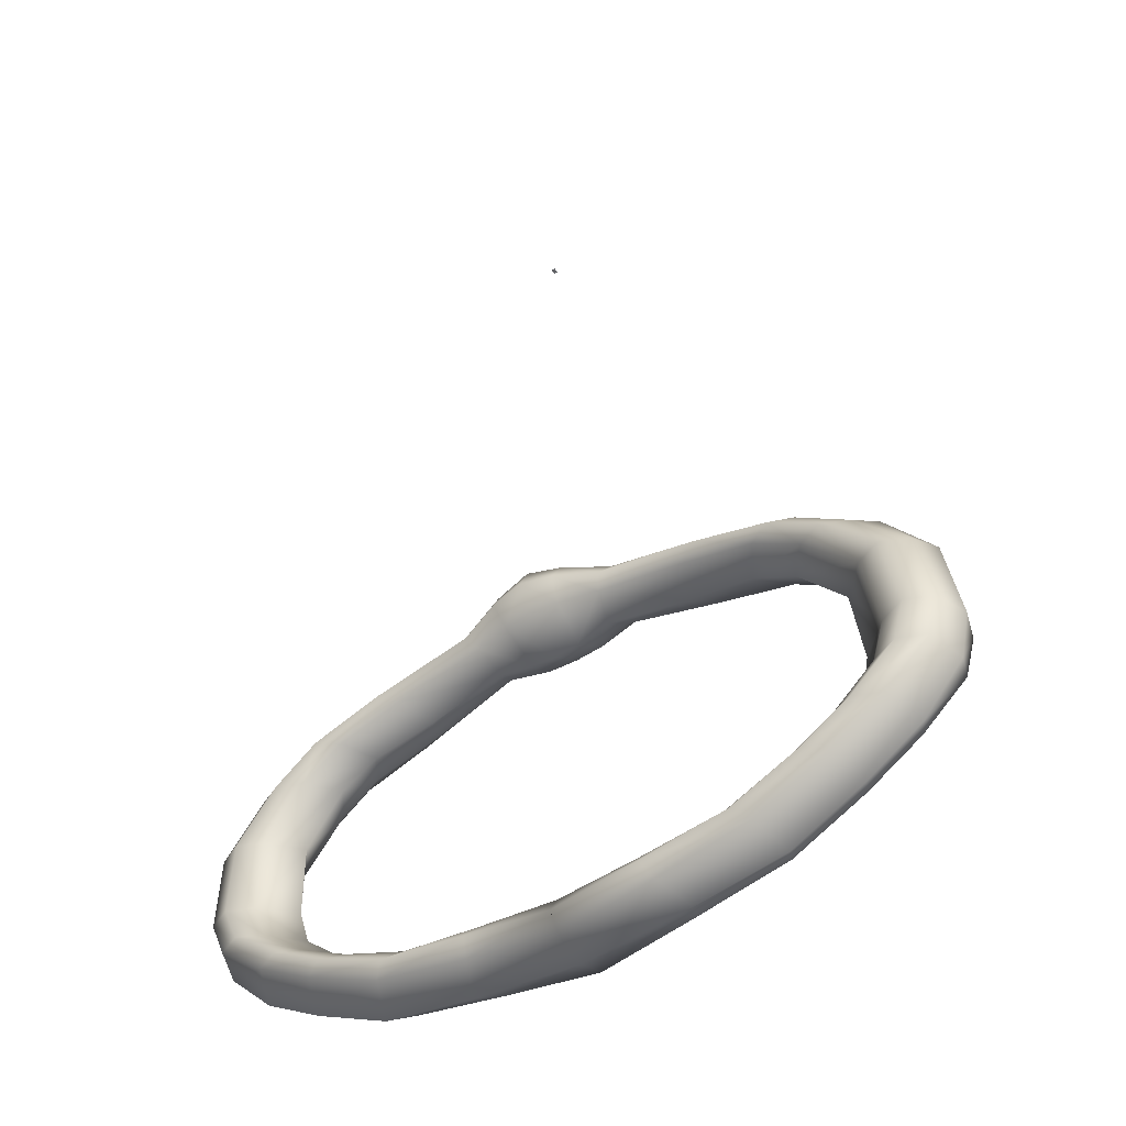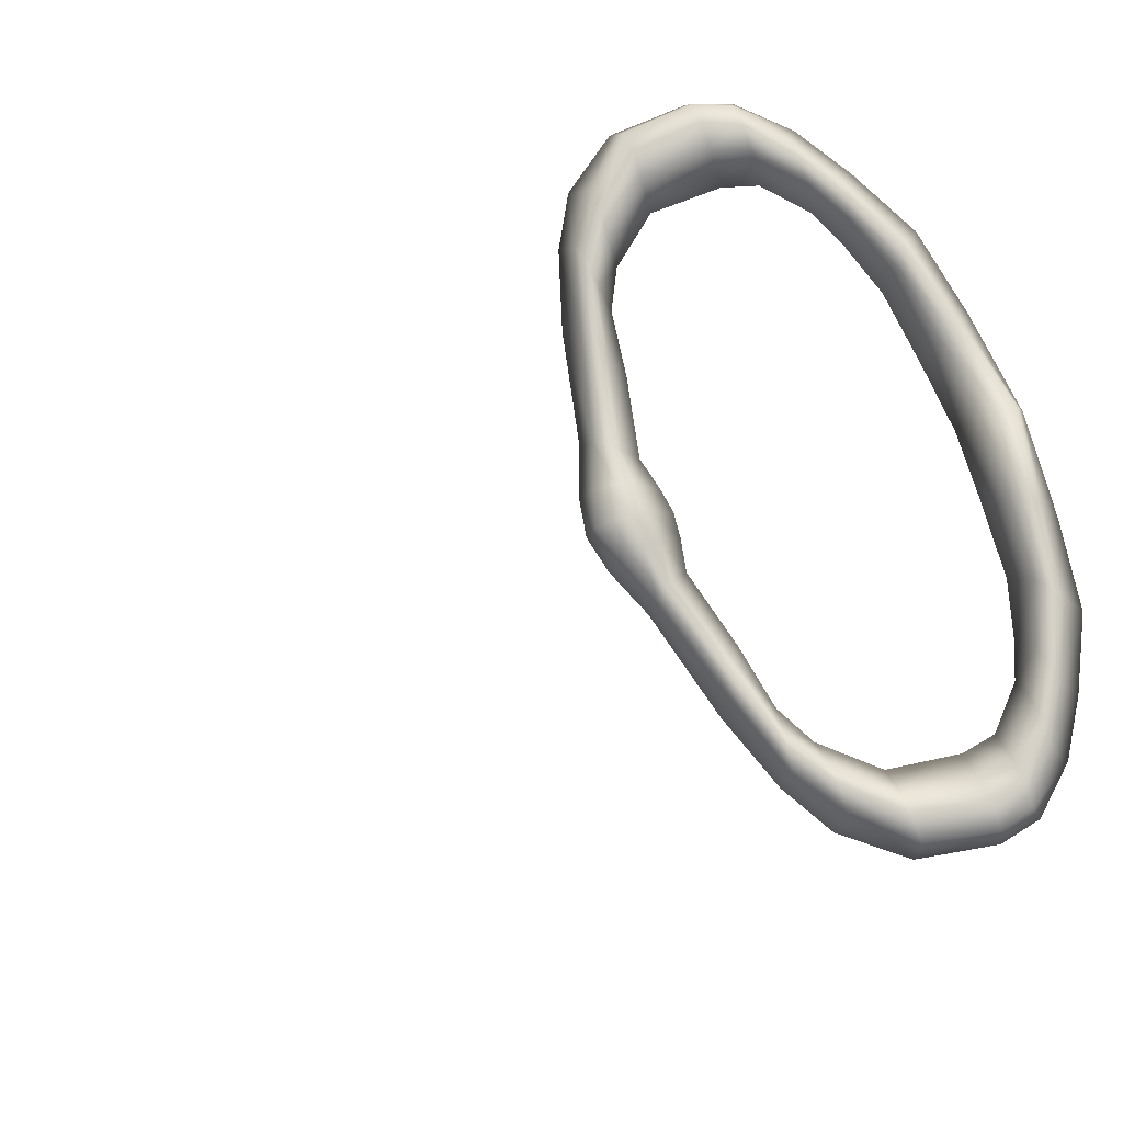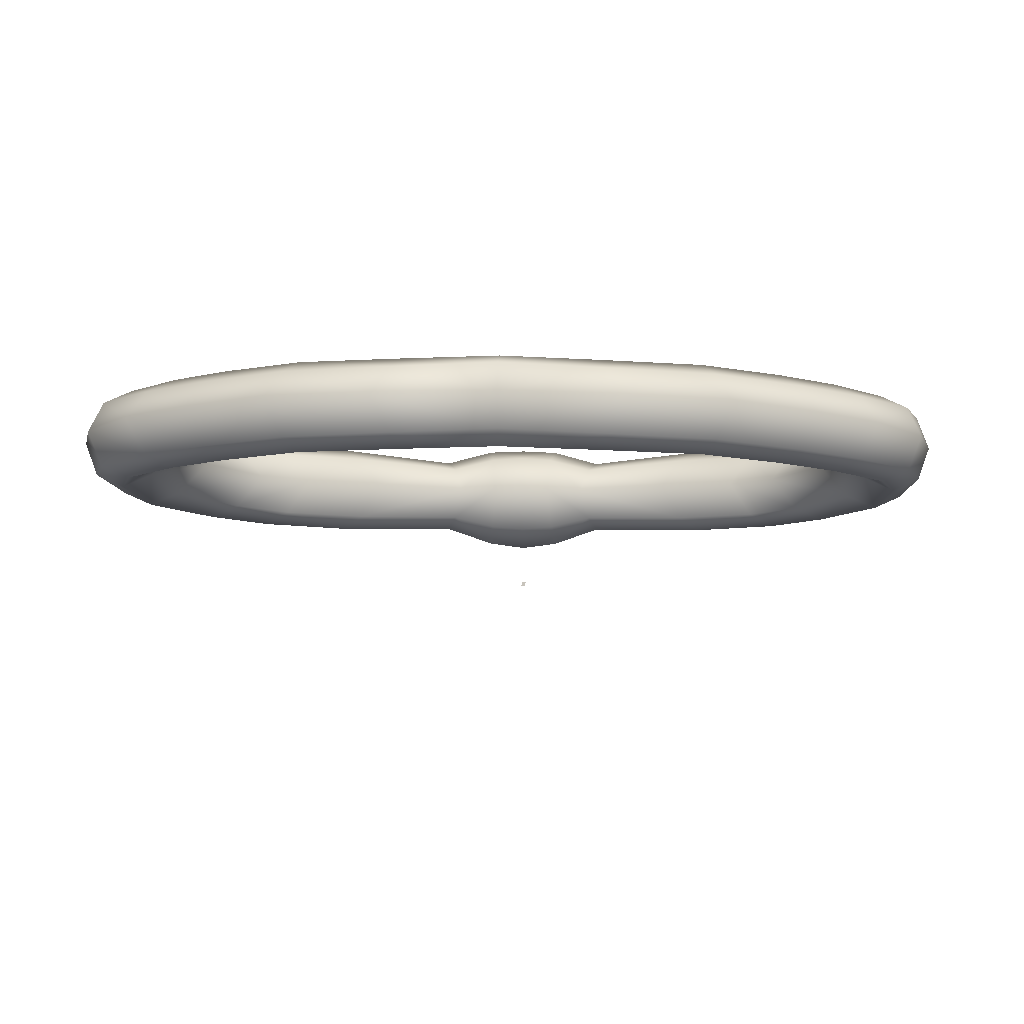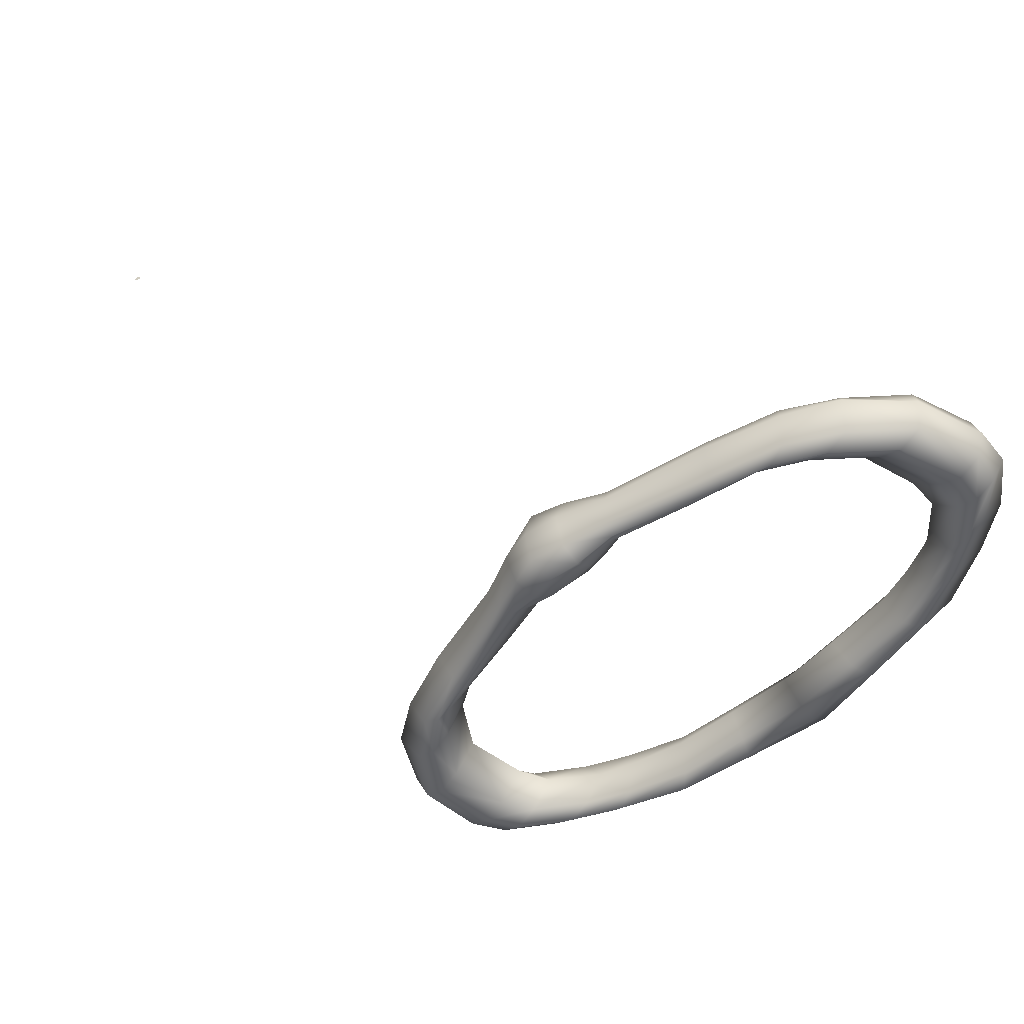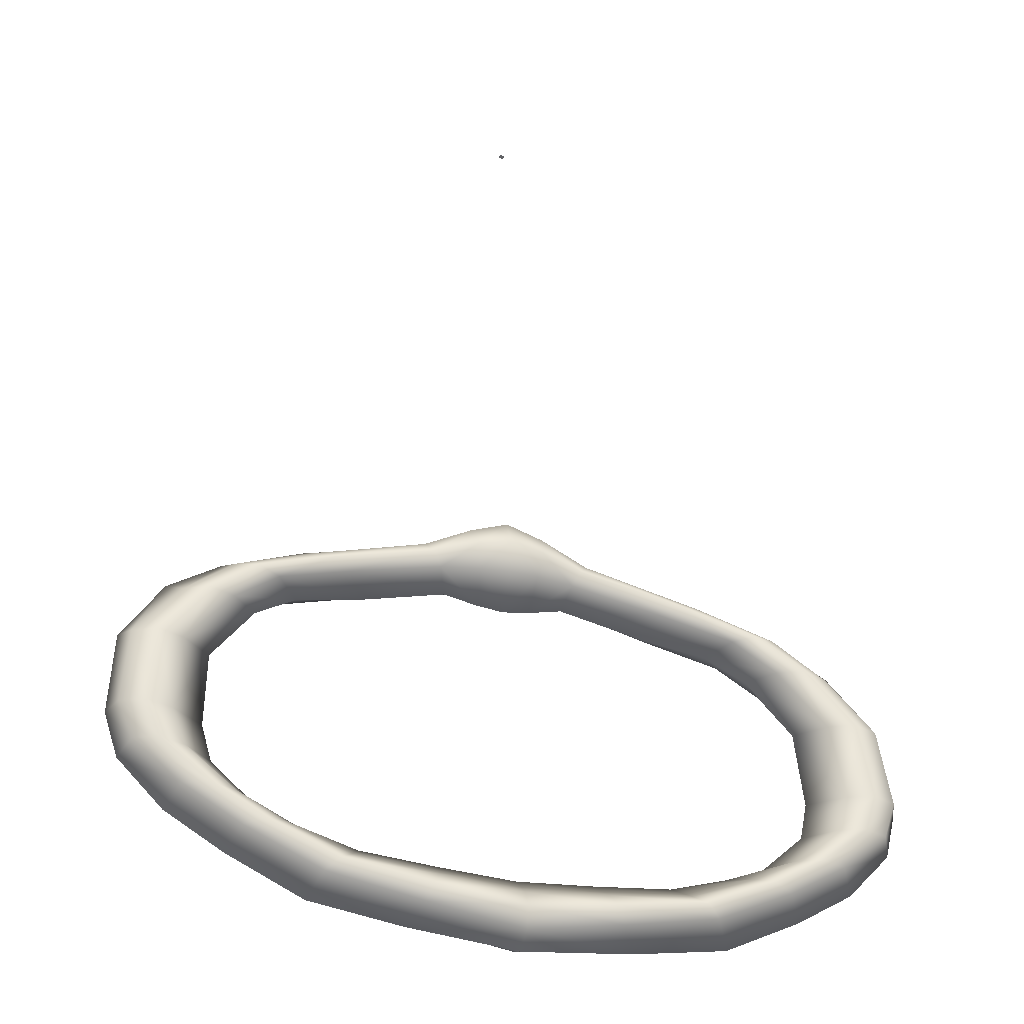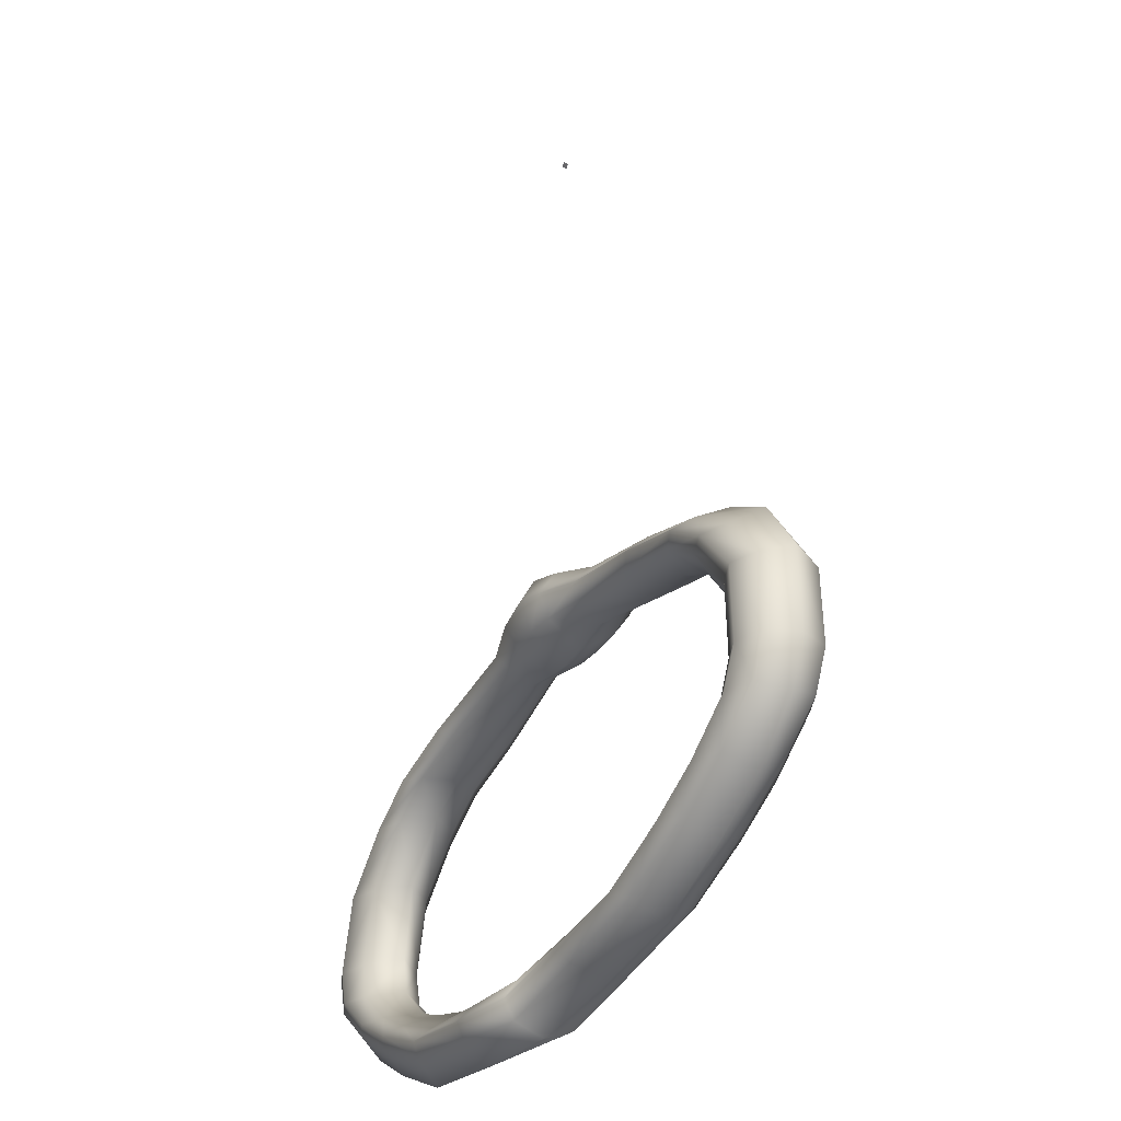
<metadata>
{"format":"obj","ext":"obj","renderer":"f3d","projection":"perspective","resolution":1024,"background":"white","views":[{"elev":-46.9,"azim":36.2,"up":"+Z"},{"elev":79.8,"azim":70.7,"up":"+Y"},{"elev":-11.3,"azim":-179.7,"up":"+Y"},{"elev":-49.7,"azim":49.3,"up":"+Y"},{"elev":-30.7,"azim":-12.9,"up":"+Z"},{"elev":-30.6,"azim":-119.4,"up":"+Z"}]}
</metadata>
<code>
o Cube.001_Cube
v -0.1318 -0.01084 -0.008903
v -0.1319 0.01237 -0.009384
v -0.1518 -0.01079 -0.008073
v -0.1518 0.01242 -0.008554
v -0.126 0.01314 -0.03916
v -0.1061 -0.01012 -0.03951
v -0.1061 0.01309 -0.03999
v -0.126 -0.01007 -0.03868
v -0.1315 -0.01218 0.04119
v -0.1316 0.01102 0.04071
v -0.1117 0.01097 0.03988
v -0.1116 -0.01224 0.04036
v -0.1561 0.000831 -0.008127
v -0.1314 0.001723 -0.04505
v -0.1376 -0.000733 0.04752
v -0.1023 -0.000663 0.03973
v -0.1193 0.000727 -0.009668
v -0.09693 0.001456 -0.04013
v -0.0715 0.01371 -0.0685
v -0.06185 -0.009725 -0.06087
v -0.06192 0.01349 -0.06135
v -0.07143 -0.009495 -0.06801
v -0.05769 0.001686 -0.05449
v -0.07661 0.002326 -0.0756
v -0.08168 -0.01296 0.06269
v -0.06676 0.01036 0.056
v -0.06669 -0.01285 0.05648
v -0.08174 0.01025 0.06221
v -0.05959 -0.001127 0.05079
v -0.08493 -0.0015 0.06845
v -0.1419 0.01683 -0.009061
v -0.1418 -0.01525 -0.008396
v -0.116 -0.01453 -0.039
v -0.1161 0.01755 -0.03967
v -0.1215 -0.01665 0.04087
v -0.1216 0.01544 0.0402
v -0.06663 -0.01405 -0.06435
v -0.06672 0.01804 -0.06501
v -0.07427 0.01475 0.05901
v -0.07417 -0.01734 0.05967
v -0.1458 0.01279 -0.02318
v -0.1258 -0.01047 -0.02353
v -0.1259 0.01274 -0.02401
v -0.1457 -0.01042 -0.0227
v -0.115 0.0011 -0.02422
v -0.1502 0.001284 -0.02593
v -0.1358 -0.01489 -0.02302
v -0.1359 0.0172 -0.02368
v -0.08777 -0.009921 -0.04975
v -0.08784 0.01329 -0.05023
v -0.1025 -0.009778 -0.05291
v -0.1076 0.002026 -0.05985
v -0.1026 0.01343 -0.05339
v -0.08112 0.001574 -0.04688
v -0.09522 0.0178 -0.0519
v -0.09513 -0.01429 -0.05124
v -0.03341 0.01379 -0.07705
v -0.0271 0.001671 -0.0584
v -0.02892 -0.009723 -0.06575
v -0.02899 0.01349 -0.06623
v -0.03334 -0.009416 -0.07656
v -0.03919 0.002374 -0.08285
v -0.03112 -0.01401 -0.07106
v -0.03121 0.01808 -0.07173
v -0.1496 0.01163 0.0208
v -0.1496 -0.01158 0.02128
v -0.1297 0.01157 0.01997
v -0.1296 -0.01164 0.02045
v -0.1187 -6.3e-05 0.01975
v -0.1543 -4.8e-05 0.0244
v -0.1396 -0.01605 0.02096
v -0.1397 0.01604 0.02029
v -0.1122 0.0106 0.05375
v -0.08645 -0.000935 0.04756
v -0.1121 -0.01261 0.05424
v -0.09471 0.01062 0.05023
v -0.09464 -0.01259 0.05072
v -0.1167 -0.00112 0.05892
v -0.1034 0.01505 0.0519
v -0.1034 -0.01704 0.05257
v -0.03718 -0.01164 0.07332
v -0.03051 0.008238 0.06344
v -0.03045 -0.01141 0.06385
v -0.03979 -0.001913 0.07722
v -0.03724 0.008011 0.07291
v -0.02721 -0.001419 0.05694
v -0.0338 -0.01528 0.06866
v -0.03388 0.01188 0.0681
v -0.01884 -0.01573 0.0798
v -0.01526 0.01206 0.06219
v -0.01518 -0.01529 0.06276
v -0.02017 -0.002179 0.08428
v -0.01698 -0.02074 0.07108
v -0.01709 0.01708 0.0703
v -0.01892 0.01162 0.07923
v -0.01345 -0.00138 0.05346
v -0.004631 -0.01678 0.08364
v -0.004717 0.01235 0.08304
v 0.00478 -0.009356 -0.08437
v 0.004711 0.01385 -0.08485
v 0.1336 -0.01159 -0.01996
v 0.1335 0.01162 -0.02044
v 0.1535 -0.01164 -0.02079
v 0.1534 0.01157 -0.02127
v 0.003899 0.01347 -0.07037
v 0.003967 -0.009741 -0.06989
v -0.003532 0.01291 0.06191
v -0.003447 -0.01622 0.06252
v 0.1309 0.01242 -0.04986
v 0.1111 -0.01073 -0.04855
v 0.111 0.01248 -0.04903
v 0.131 -0.01079 -0.04938
v 0.1276 -0.01291 0.0304
v 0.1275 0.0103 0.02992
v 0.1076 0.01035 0.03075
v 0.1077 -0.01286 0.03123
v -0.00486 -0.002303 0.08666
v 0.004985 0.002362 -0.08889
v 0.1577 -5.1e-05 -0.02119
v -0.0029 -0.001374 0.05171
v 0.003453 0.001636 -0.06157
v 0.1371 0.000968 -0.05623
v 0.1329 -0.001493 0.03626
v 0.09832 -0.001227 0.03138
v 0.1209 5.2e-05 -0.01967
v 0.1019 0.000897 -0.04841
v 0.07944 0.01329 -0.07478
v 0.06908 -0.01009 -0.06632
v 0.06901 0.01312 -0.0668
v 0.0795 -0.00992 -0.0743
v 0.06408 0.001344 -0.05956
v 0.08546 0.001871 -0.08235
v 0.07511 -0.0134 0.05616
v 0.06068 0.01 0.05069
v 0.06075 -0.01321 0.05117
v 0.07504 0.009812 0.05568
v 0.05416 -0.001447 0.04606
v 0.07764 -0.001957 0.06167
v 0.004387 -0.01399 -0.07704
v 0.1434 0.01603 -0.02094
v 0.1435 -0.01605 -0.02028
v -0.004141 0.01821 0.07236
v 0.004292 0.0181 -0.0777
v -0.004022 -0.02207 0.07319
v 0.1211 -0.0152 -0.04888
v 0.121 0.01689 -0.04954
v 0.1176 -0.01733 0.03091
v 0.1175 0.01476 0.03024
v 0.00433 0.002051 -0.0772
v 0.0743 -0.01444 -0.07022
v 0.07421 0.01764 -0.07088
v 0.06785 0.01435 0.05309
v 0.06794 -0.01774 0.05376
v 0.149 0.01196 -0.03546
v 0.1291 -0.01119 -0.03414
v 0.1291 0.01202 -0.03463
v 0.1491 -0.01125 -0.03497
v 0.1182 0.000445 -0.03393
v 0.1538 0.00043 -0.03859
v 0.1391 -0.01566 -0.03447
v 0.139 0.01643 -0.03513
v 0.09387 -0.01043 -0.05732
v 0.0938 0.01278 -0.0578
v 0.109 -0.01037 -0.06172
v 0.1148 0.001401 -0.06912
v 0.109 0.01284 -0.0622
v 0.08677 0.001102 -0.05387
v 0.1014 0.01725 -0.06009
v 0.1015 -0.01484 -0.05943
v 0.04213 0.01358 -0.08019
v 0.03379 0.0015 -0.06094
v 0.03655 -0.009907 -0.06847
v 0.03648 0.0133 -0.06896
v 0.0422 -0.009628 -0.07971
v 0.04869 0.002127 -0.08651
v 0.03939 -0.01421 -0.074
v 0.03929 0.01788 -0.07466
v 0.1479 0.01079 0.008407
v 0.148 -0.01242 0.008888
v 0.128 0.01085 0.009237
v 0.1281 -0.01236 0.009718
v 0.1171 -0.000726 0.009934
v 0.1522 -0.00091 0.01163
v 0.138 -0.01683 0.009395
v 0.1379 0.01526 0.00873
v 0.1065 0.009984 0.04465
v 0.0815 -0.001407 0.04056
v 0.1066 -0.01323 0.04513
v 0.08941 0.01011 0.04257
v 0.08948 -0.0131 0.04305
v 0.1106 -0.001759 0.04945
v 0.09796 0.01448 0.04351
v 0.09806 -0.0176 0.04418
v 0.02919 -0.01182 0.07056
v 0.02344 0.008086 0.06119
v 0.02349 -0.01156 0.0616
v 0.0313 -0.002113 0.07426
v 0.02914 0.007824 0.07015
v 0.02093 -0.001554 0.05493
v 0.02635 -0.01545 0.06616
v 0.02627 0.01171 0.0656
v 0.01007 -0.01581 0.0786
v 0.008226 0.012 0.06121
v 0.008306 -0.01536 0.06178
v 0.01079 -0.002266 0.08299
v 0.009221 -0.02081 0.06999
v 0.009109 0.01701 0.06921
v 0.009989 0.01154 0.07803
v 0.007506 -0.001438 0.05259
v -0.00486 -0.002303 0.2866
v -0.005065 -0.000256 0.2864
v -0.002891 -0.002733 0.2856
v -0.003096 -0.000687 0.2855
f 62 118 99 61
f 48 34 5 41
f 47 33 6 42
f 70 13 3 66
f 64 143 100 57
f 72 31 4 65
f 63 139 106 59
f 71 32 1 68
f 46 14 8 44
f 80 35 12 77
f 79 36 10 73
f 78 15 9 75
f 74 77 12 16
f 69 68 1 17
f 45 18 7 43
f 54 18 6 49
f 50 7 18 54
f 42 6 18 45
f 67 69 17 2
f 76 74 16 11
f 73 10 15 78
f 41 5 14 46
f 65 4 13 70
f 57 100 118 62
f 53 19 24 52
f 60 21 23 58
f 58 23 20 59
f 56 37 20 49
f 55 38 19 53
f 52 24 22 51
f 85 28 30 84
f 82 86 29 26
f 86 83 27 29
f 84 30 25 81
f 88 39 28 85
f 87 40 27 83
f 81 25 40 87
f 82 26 39 88
f 50 21 38 55
f 51 22 37 56
f 76 11 36 79
f 75 9 35 80
f 66 3 32 71
f 61 99 139 63
f 67 2 31 72
f 60 105 143 64
f 44 8 33 47
f 43 7 34 48
f 2 43 48 31
f 3 44 47 32
f 4 41 46 13
f 1 42 45 17
f 17 45 43 2
f 13 46 44 3
f 32 47 42 1
f 31 48 41 4
f 8 51 56 33
f 7 50 55 34
f 14 52 51 8
f 34 55 53 5
f 33 56 49 6
f 5 53 52 14
f 21 50 54 23
f 23 54 49 20
f 21 60 64 38
f 22 61 63 37
f 121 58 59 106
f 105 60 58 121
f 19 57 62 24
f 37 63 59 20
f 38 64 57 19
f 24 62 61 22
f 11 67 72 36
f 9 66 71 35
f 10 65 70 15
f 11 16 69 67
f 16 12 68 69
f 35 71 68 12
f 36 72 65 10
f 15 70 66 9
f 25 75 80 40
f 26 76 79 39
f 28 73 78 30
f 26 29 74 76
f 29 27 77 74
f 30 78 75 25
f 39 79 73 28
f 40 80 77 27
f 90 82 88 94
f 89 81 87 93
f 93 87 83 91
f 94 88 85 95
f 92 84 81 89
f 96 91 83 86
f 90 96 86 82
f 95 85 84 92
f 98 95 92 117
f 107 120 96 90
f 120 108 91 96
f 117 92 89 97
f 142 94 95 98
f 144 93 91 108
f 97 89 93 144
f 107 90 94 142
f 175 174 99 118
f 161 154 109 146
f 160 155 110 145
f 183 179 103 119
f 177 170 100 143
f 185 178 104 140
f 176 172 106 139
f 184 181 101 141
f 149 139 106 121
f 159 157 112 122
f 193 190 116 147
f 192 186 114 148
f 191 188 113 123
f 187 124 116 190
f 182 125 101 181
f 158 156 111 126
f 167 162 110 126
f 163 167 126 111
f 155 158 126 110
f 180 102 125 182
f 189 115 124 187
f 186 191 123 114
f 154 159 122 109
f 143 149 121 105
f 178 183 119 104
f 170 175 118 100
f 166 165 132 127
f 173 171 131 129
f 171 172 128 131
f 169 162 128 150
f 168 166 127 151
f 165 164 130 132
f 198 197 138 136
f 195 134 137 199
f 199 137 135 196
f 197 194 133 138
f 201 198 136 152
f 200 196 135 153
f 194 200 153 133
f 195 201 152 134
f 163 168 151 129
f 164 169 150 130
f 100 118 149 143
f 189 192 148 115
f 188 193 147 113
f 118 99 139 149
f 179 184 141 103
f 174 176 139 99
f 180 185 140 102
f 173 177 143 105
f 157 160 145 112
f 156 161 146 111
f 102 140 161 156
f 103 141 160 157
f 104 119 159 154
f 101 125 158 155
f 125 102 156 158
f 119 103 157 159
f 141 101 155 160
f 140 104 154 161
f 112 145 169 164
f 111 146 168 163
f 122 112 164 165
f 146 109 166 168
f 145 110 162 169
f 109 122 165 166
f 129 131 167 163
f 131 128 162 167
f 129 151 177 173
f 130 150 176 174
f 121 106 172 171
f 105 121 171 173
f 127 132 175 170
f 150 128 172 176
f 151 127 170 177
f 132 130 174 175
f 115 148 185 180
f 113 147 184 179
f 114 123 183 178
f 115 180 182 124
f 124 182 181 116
f 147 116 181 184
f 148 114 178 185
f 123 113 179 183
f 133 153 193 188
f 134 152 192 189
f 136 138 191 186
f 134 189 187 137
f 137 187 190 135
f 138 133 188 191
f 152 136 186 192
f 153 135 190 193
f 203 207 201 195
f 202 206 200 194
f 206 204 196 200
f 207 208 198 201
f 205 202 194 197
f 209 199 196 204
f 203 195 199 209
f 208 205 197 198
f 98 117 205 208
f 107 203 209 120
f 120 209 204 108
f 117 97 202 205
f 142 98 208 207
f 144 108 204 206
f 97 144 206 202
f 107 142 207 203
f 210 211 213 212

</code>
